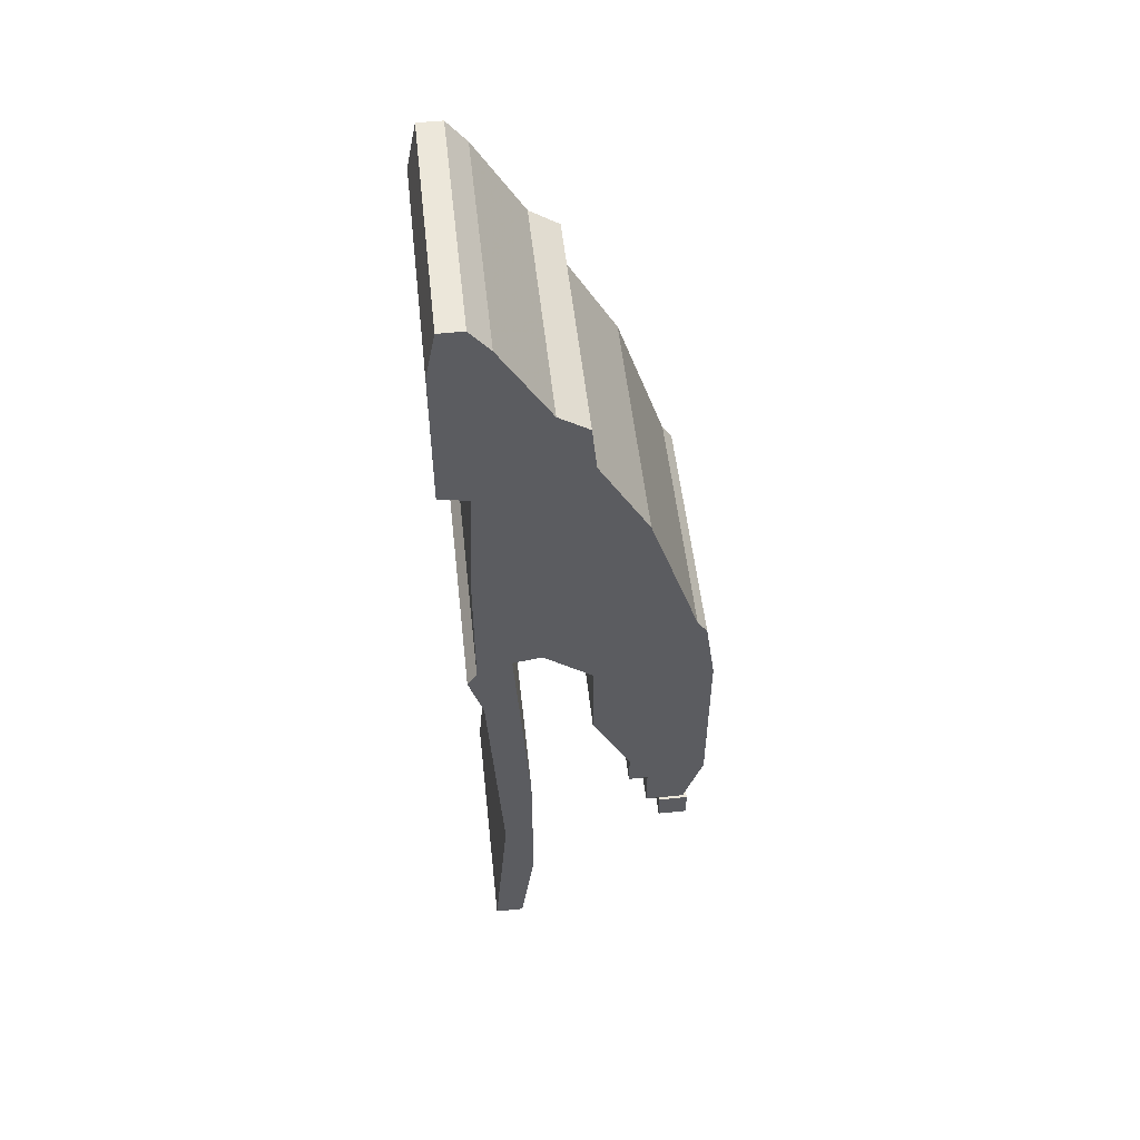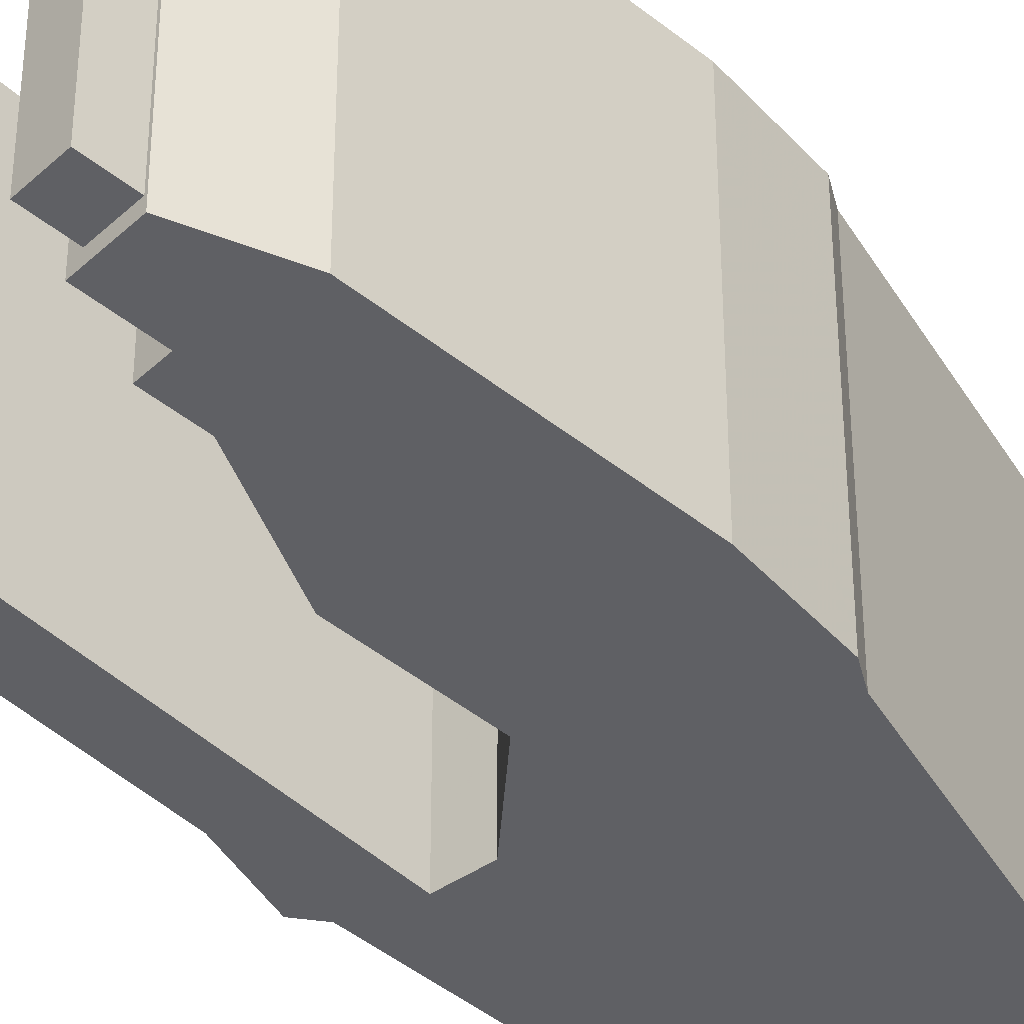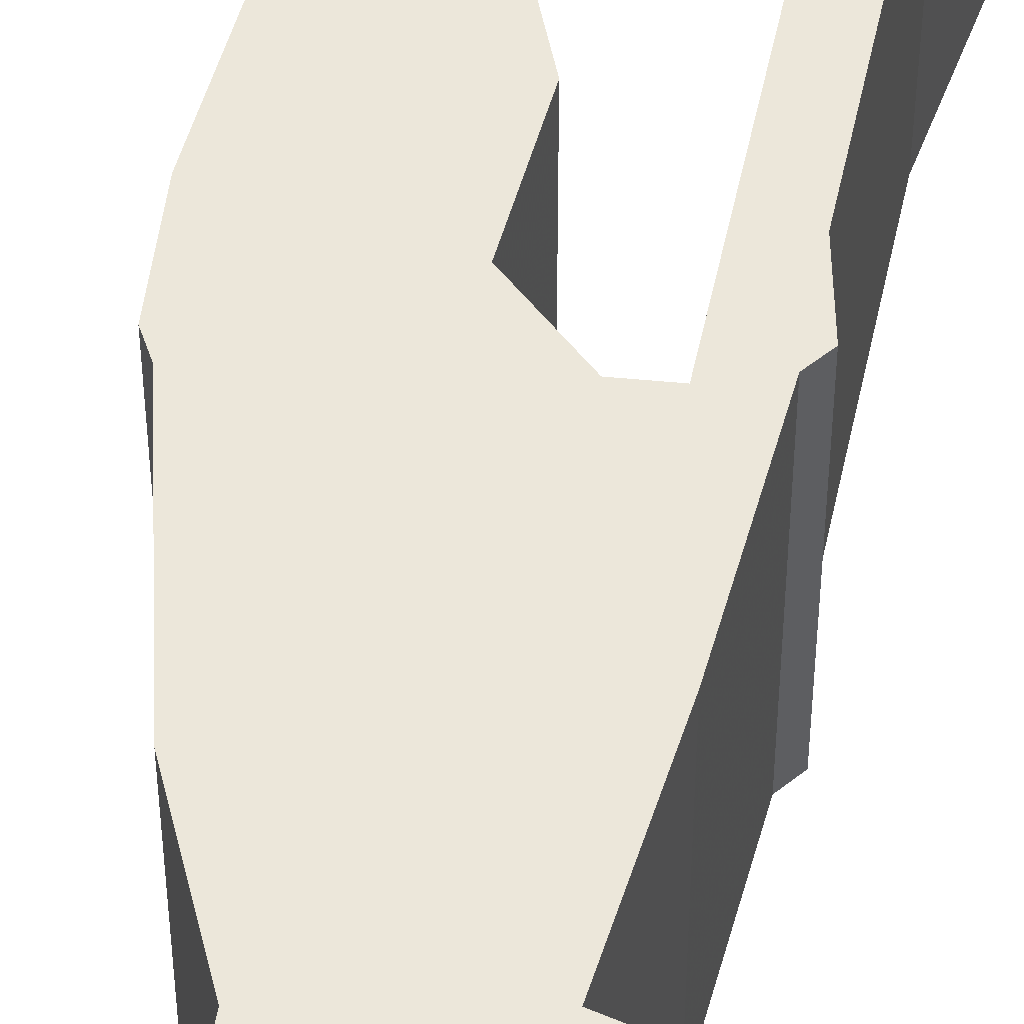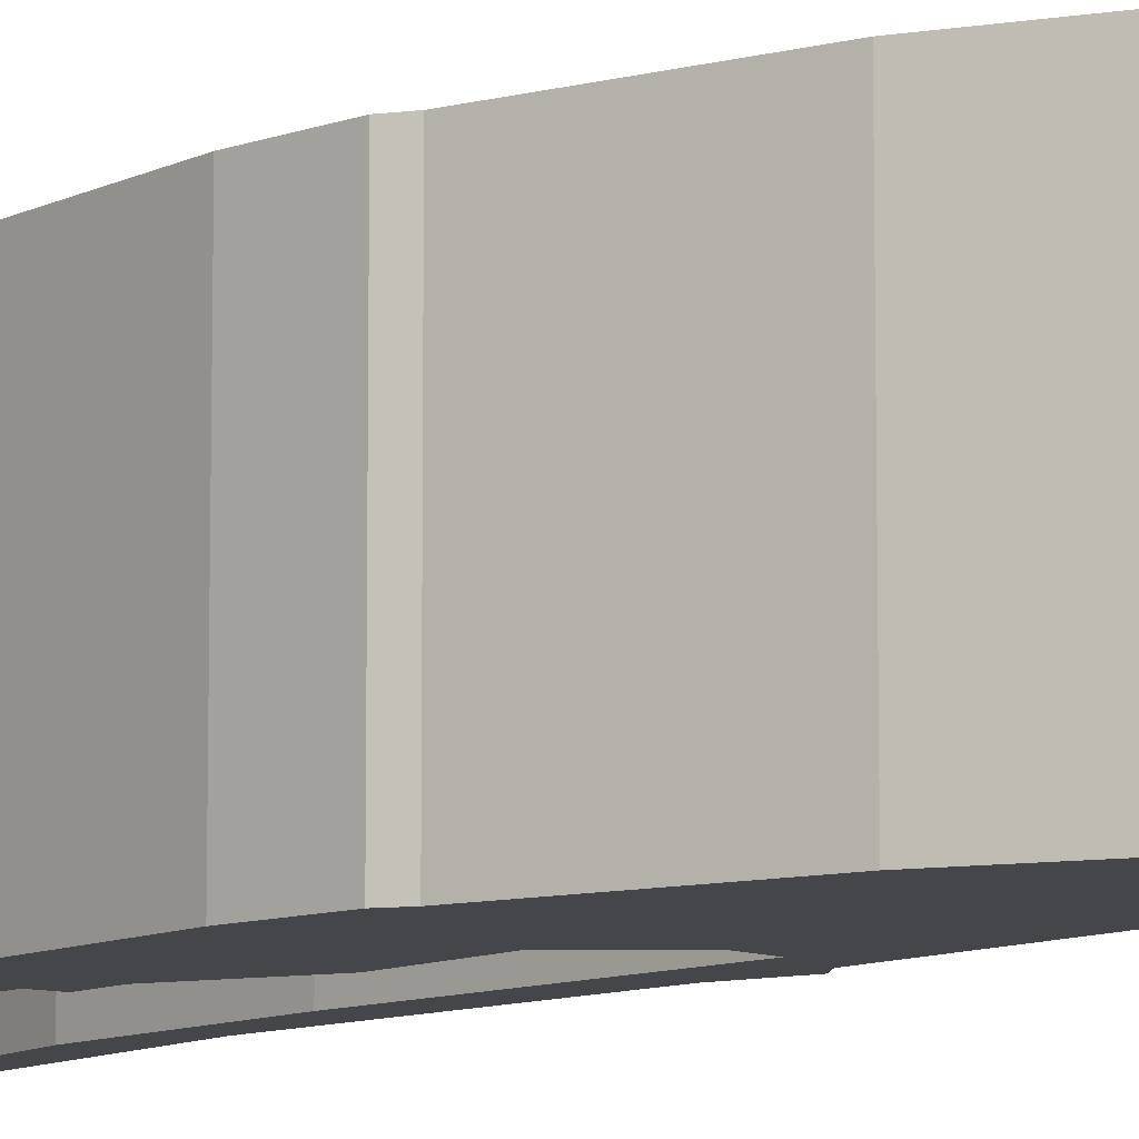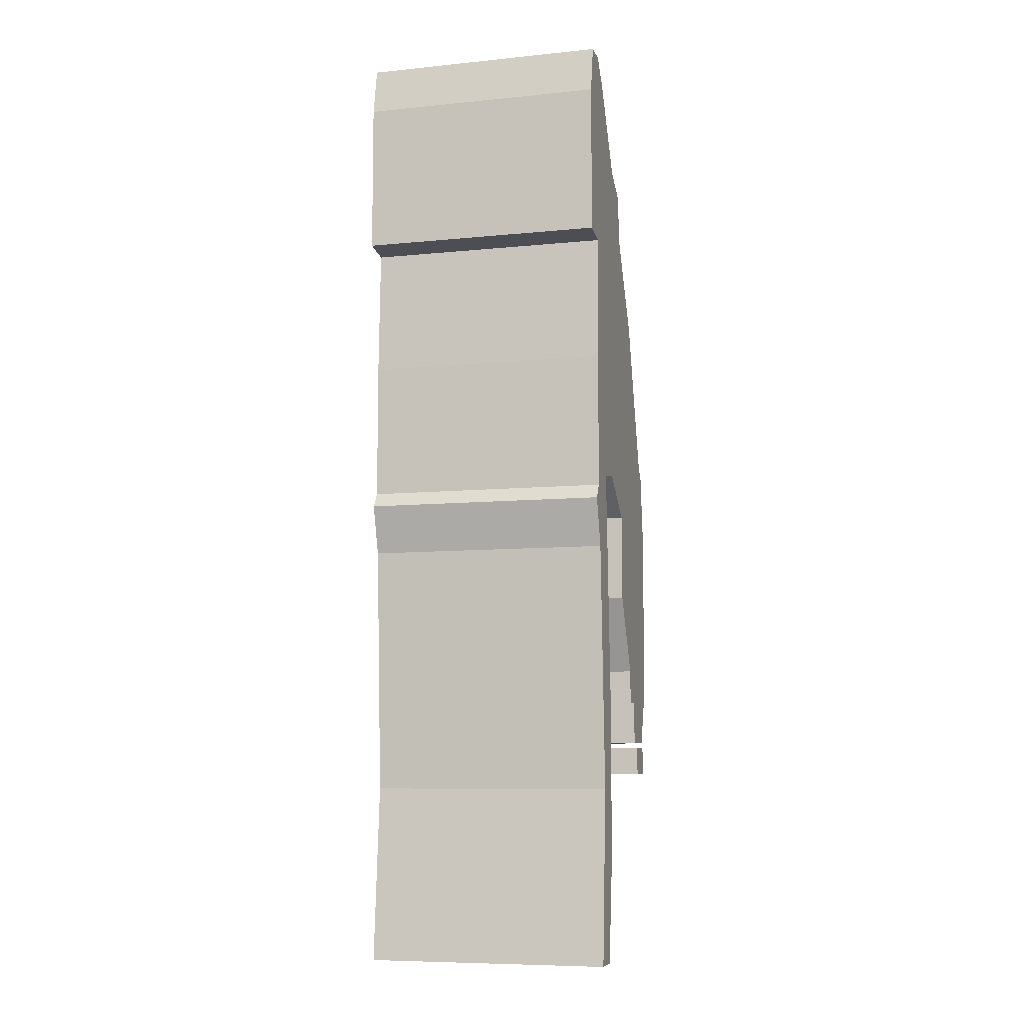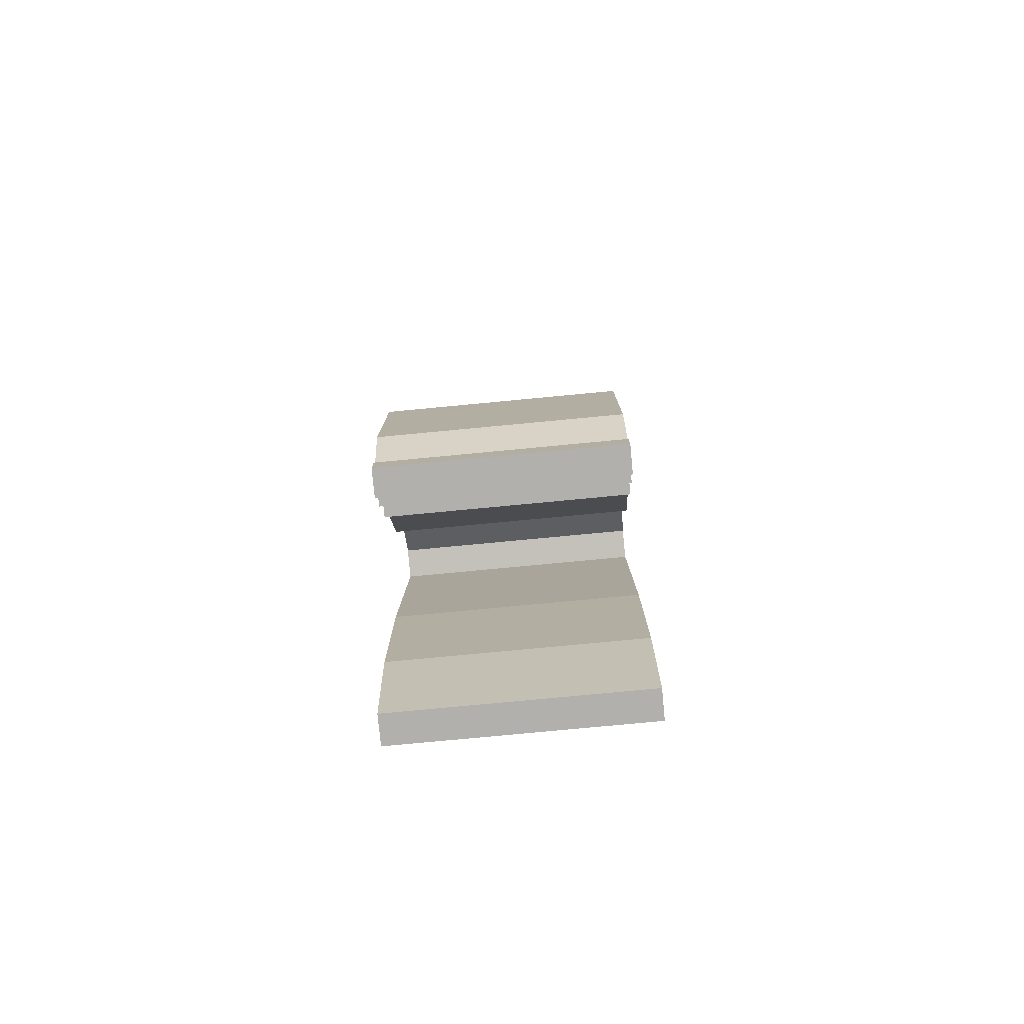
<metadata>
{"format":"obj","ext":"obj","renderer":"f3d","projection":"perspective","resolution":1024,"background":"white","views":[{"elev":53.1,"azim":-6.2,"up":"+Y"},{"elev":-45.2,"azim":47.1,"up":"+Z"},{"elev":51.7,"azim":-164.6,"up":"+Z"},{"elev":-9.8,"azim":141.4,"up":"+Z"},{"elev":-8.2,"azim":-74.5,"up":"+Y"},{"elev":-78.6,"azim":95.4,"up":"+Y"}]}
</metadata>
<code>
g sbg_iceland_dn_sign05_ani_s
v -0.26 1.86 0
v -0.26 1.55 0
v -0.2 1.54 0
v -0.21 1.28 0
v -0.21 1 0
v -0.23 0.97 0
v -0.2 0.87 0
v -0.17 0.36 0
v -0.2 0 0
v -0.14 0 0
v -0.11 0.22 0
v -0.11 0.55 0
v -0.14 1.03 0
v -0.08 1.04 0
v 0.02 0.96 0
v 0.02 0.78 0
v 0.1 0.62 0
v 0.1 0.55 0
v 0.14 0.55 0
v 0.14 0.46 0
v 0.22 0.46 0
v 0.26 0.58 0
v 0.26 0.94 0
v 0.24 1.08 0
v 0.22 1.11 0
v 0.12 1.42 0
v 0.02 1.6 0
v 0.01 1.7 0
v -0.05 1.74 0
v -0.15 1.91 0
v -0.19 1.96 0
v -0.24 1.96 0
v 0.17 0.39 0
v 0.23 0.39 0
v 0.23 0.45 0
v 0.17 0.45 0
v -0.26 1.86 0.5
v -0.26 1.55 0.5
v -0.2 1.54 0.5
v -0.21 1.28 0.5
v -0.21 1 0.5
v -0.23 0.97 0.5
v -0.2 0.87 0.5
v -0.17 0.36 0.5
v -0.2 0 0.5
v -0.14 0 0.5
v -0.11 0.22 0.5
v -0.11 0.55 0.5
v -0.14 1.03 0.5
v -0.08 1.04 0.5
v 0.02 0.96 0.5
v 0.02 0.78 0.5
v 0.1 0.62 0.5
v 0.1 0.55 0.5
v 0.14 0.55 0.5
v 0.14 0.46 0.5
v 0.22 0.46 0.5
v 0.26 0.58 0.5
v 0.26 0.94 0.5
v 0.24 1.08 0.5
v 0.22 1.11 0.5
v 0.12 1.42 0.5
v 0.02 1.6 0.5
v 0.01 1.7 0.5
v -0.05 1.74 0.5
v -0.15 1.91 0.5
v -0.19 1.96 0.5
v -0.24 1.96 0.5
v 0.17 0.39 0.5
v 0.23 0.39 0.5
v 0.23 0.45 0.5
v 0.17 0.45 0.5
g sbg_iceland_dn_sign05_ani_s_0
f 32 31 1
f 31 30 1
f 29 28 27
f 29 2 1
f 15 14 25
f 3 27 26
f 25 24 15
f 21 19 22
f 22 19 17
f 24 23 15
f 21 20 19
f 23 22 17
f 19 18 17
f 16 15 23
f 17 16 23
f 14 26 25
f 3 29 27
f 14 13 4
f 10 9 11
f 8 12 11
f 9 8 11
f 12 8 7
f 13 12 7
f 7 6 5
f 13 7 5
f 13 5 4
f 4 3 26
f 14 4 26
f 29 3 2
f 30 29 1
f 36 35 34
f 36 34 33
f 32 67 31
f 67 32 68
f 1 68 32
f 68 1 37
f 31 66 30
f 66 31 67
f 28 63 27
f 63 28 64
f 29 64 28
f 64 29 65
f 2 37 1
f 37 2 38
f 15 50 14
f 50 15 51
f 27 62 26
f 62 27 63
f 25 60 24
f 60 25 61
f 22 57 21
f 57 22 58
f 24 59 23
f 59 24 60
f 20 55 19
f 55 20 56
f 21 56 20
f 56 21 57
f 23 58 22
f 58 23 59
f 18 53 17
f 53 18 54
f 19 54 18
f 54 19 55
f 16 51 15
f 51 16 52
f 17 52 16
f 52 17 53
f 26 61 25
f 61 26 62
f 14 49 13
f 49 14 50
f 10 45 9
f 45 10 46
f 11 46 10
f 46 11 47
f 12 47 11
f 47 12 48
f 9 44 8
f 44 9 45
f 8 43 7
f 43 8 44
f 13 48 12
f 48 13 49
f 6 41 5
f 41 6 42
f 7 42 6
f 42 7 43
f 5 40 4
f 40 5 41
f 4 39 3
f 39 4 40
f 3 38 2
f 38 3 39
f 30 65 29
f 65 30 66
f 35 70 34
f 70 35 71
f 36 71 35
f 71 36 72
f 34 69 33
f 69 34 70
f 33 72 36
f 72 33 69
f 37 67 68
f 37 66 67
f 63 64 65
f 37 38 65
f 61 50 51
f 62 63 39
f 51 60 61
f 58 55 57
f 53 55 58
f 51 59 60
f 55 56 57
f 53 58 59
f 53 54 55
f 59 51 52
f 59 52 53
f 61 62 50
f 63 65 39
f 40 49 50
f 47 45 46
f 47 48 44
f 47 44 45
f 43 44 48
f 43 48 49
f 41 42 43
f 41 43 49
f 40 41 49
f 62 39 40
f 62 40 50
f 38 39 65
f 37 65 66
f 70 71 72
f 69 70 72

</code>
